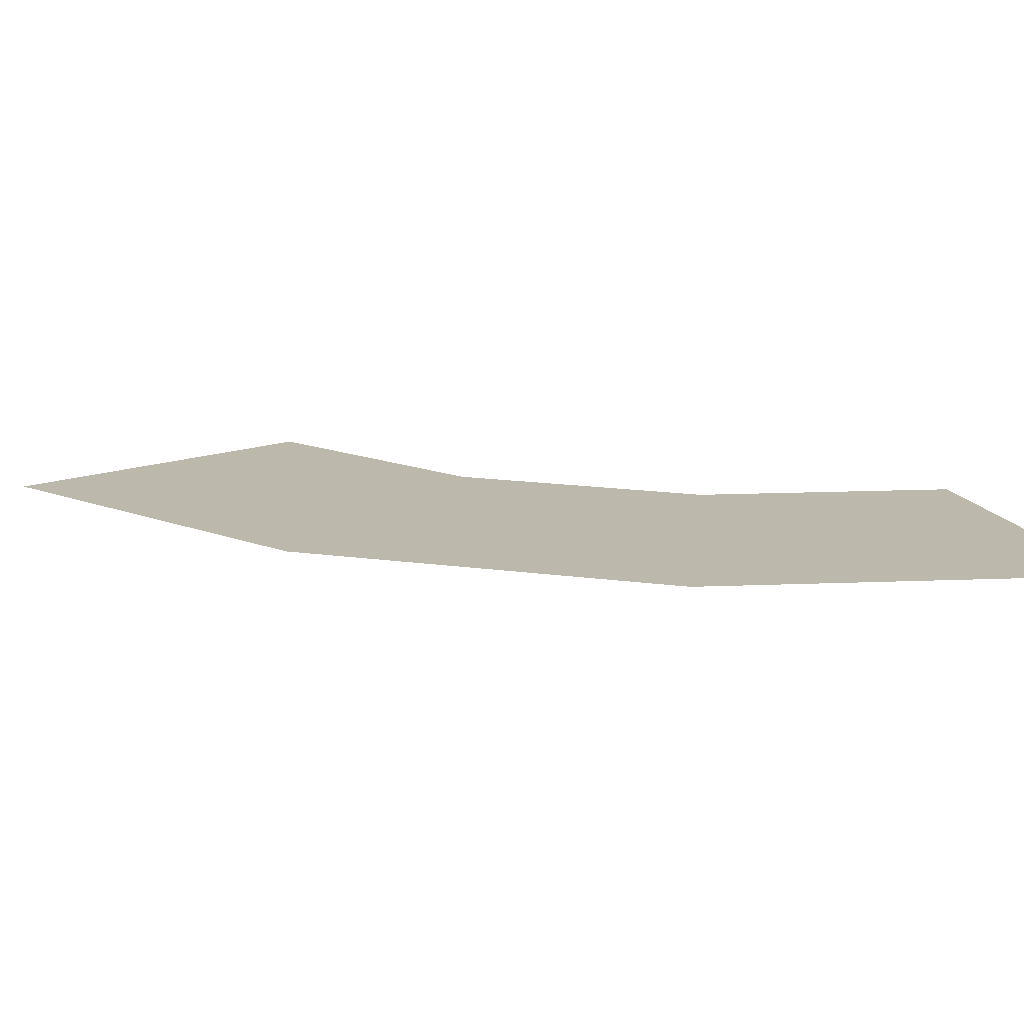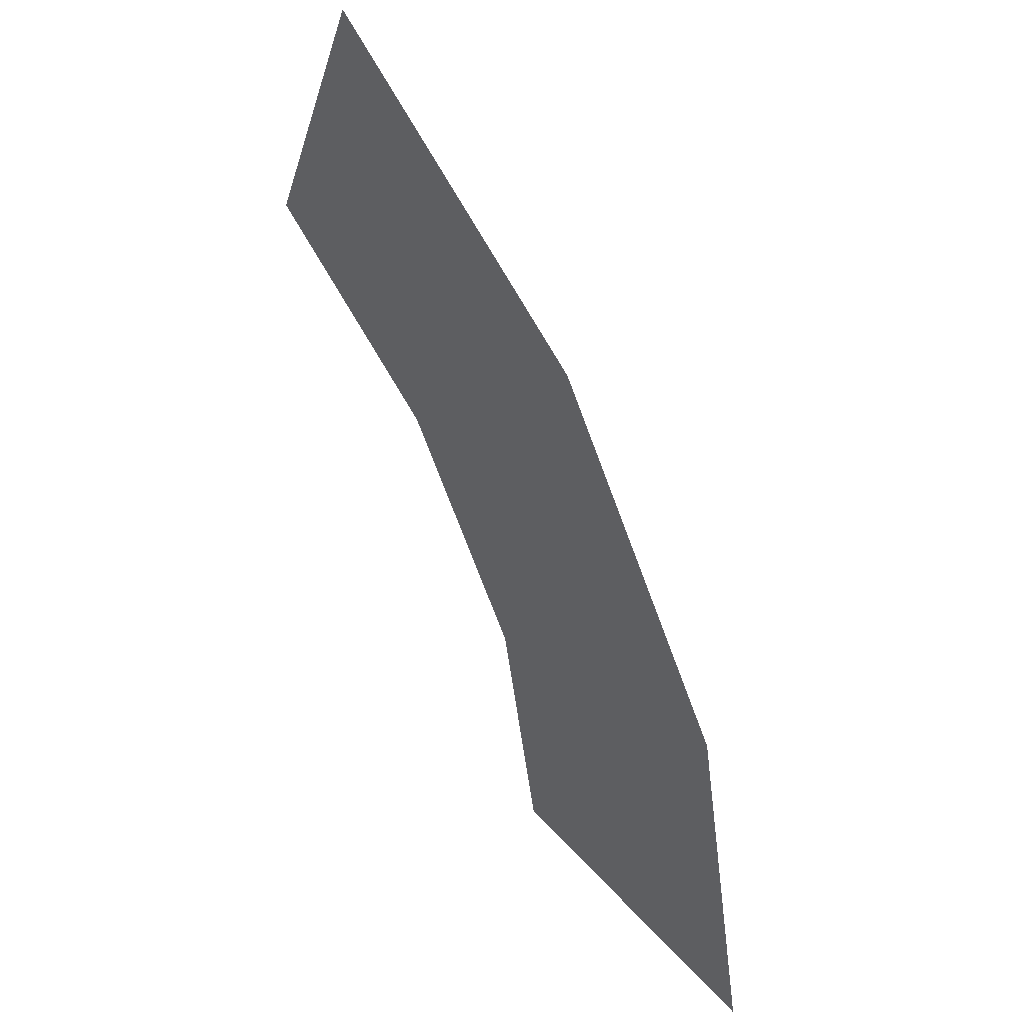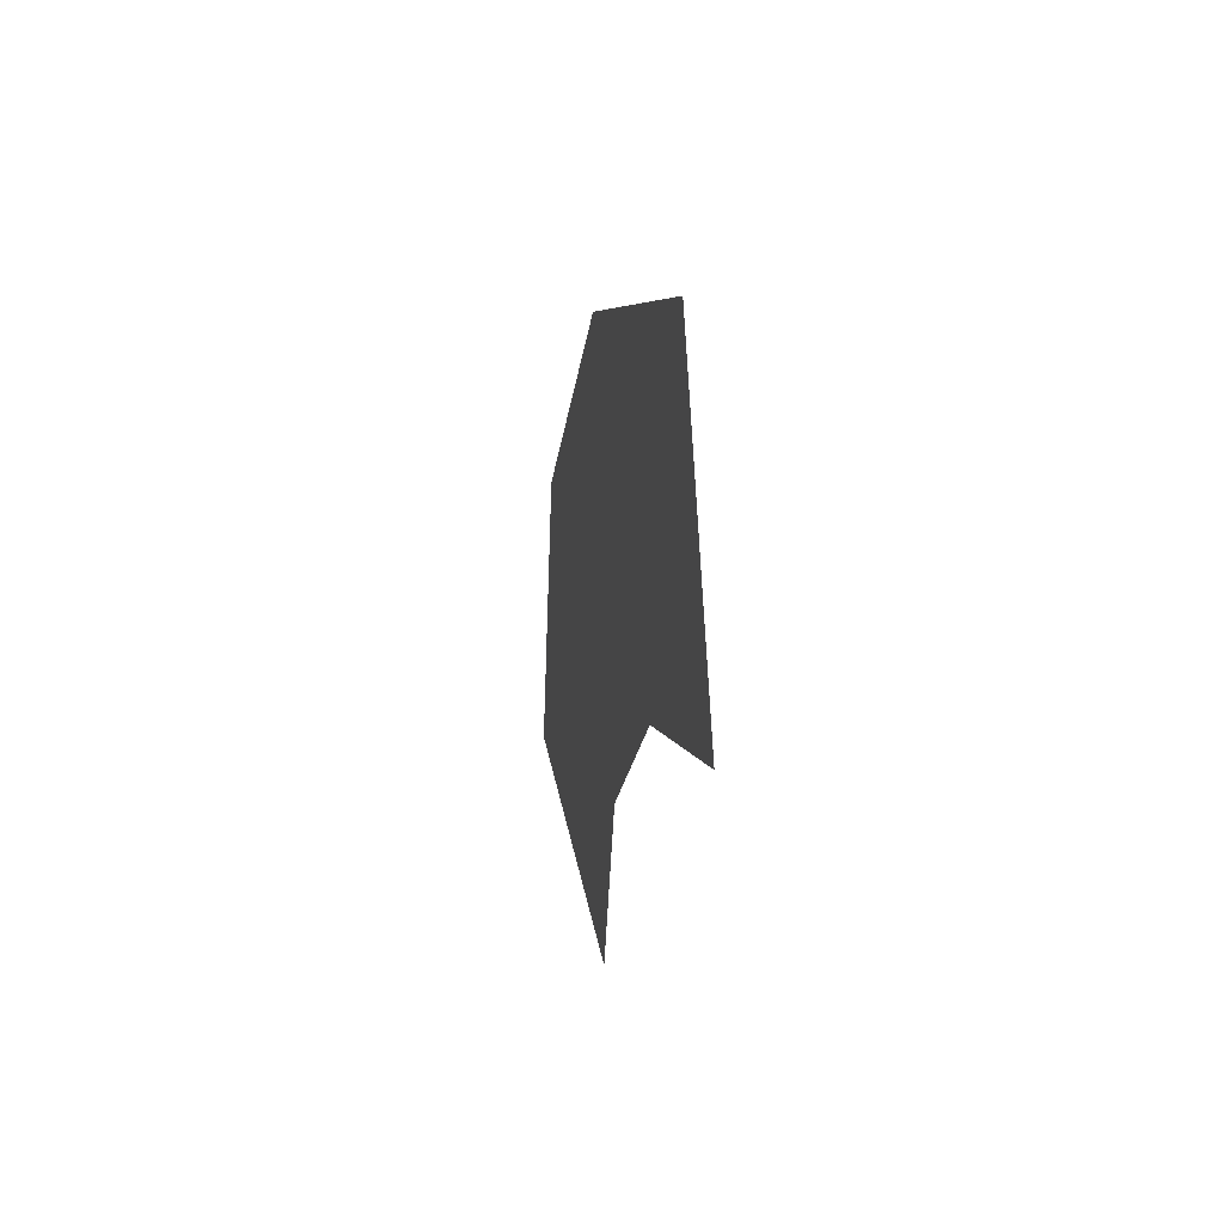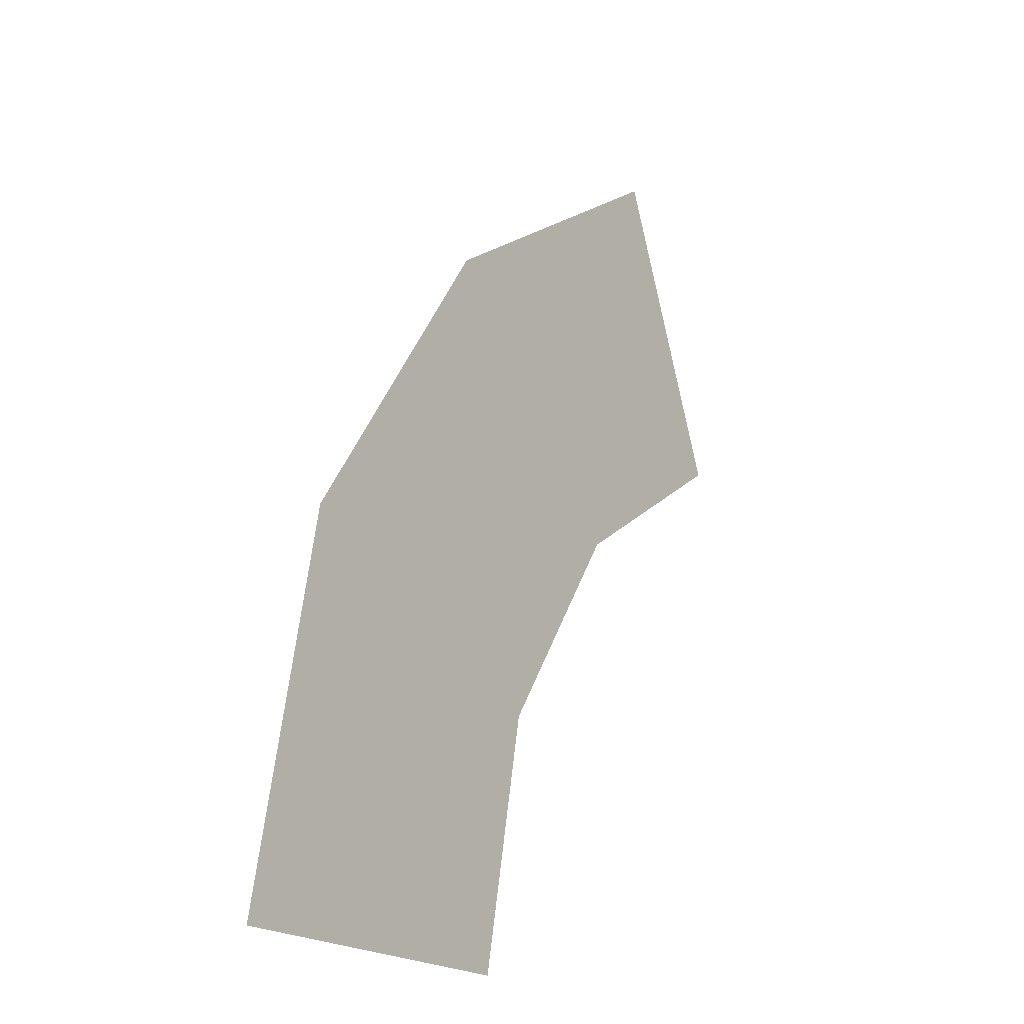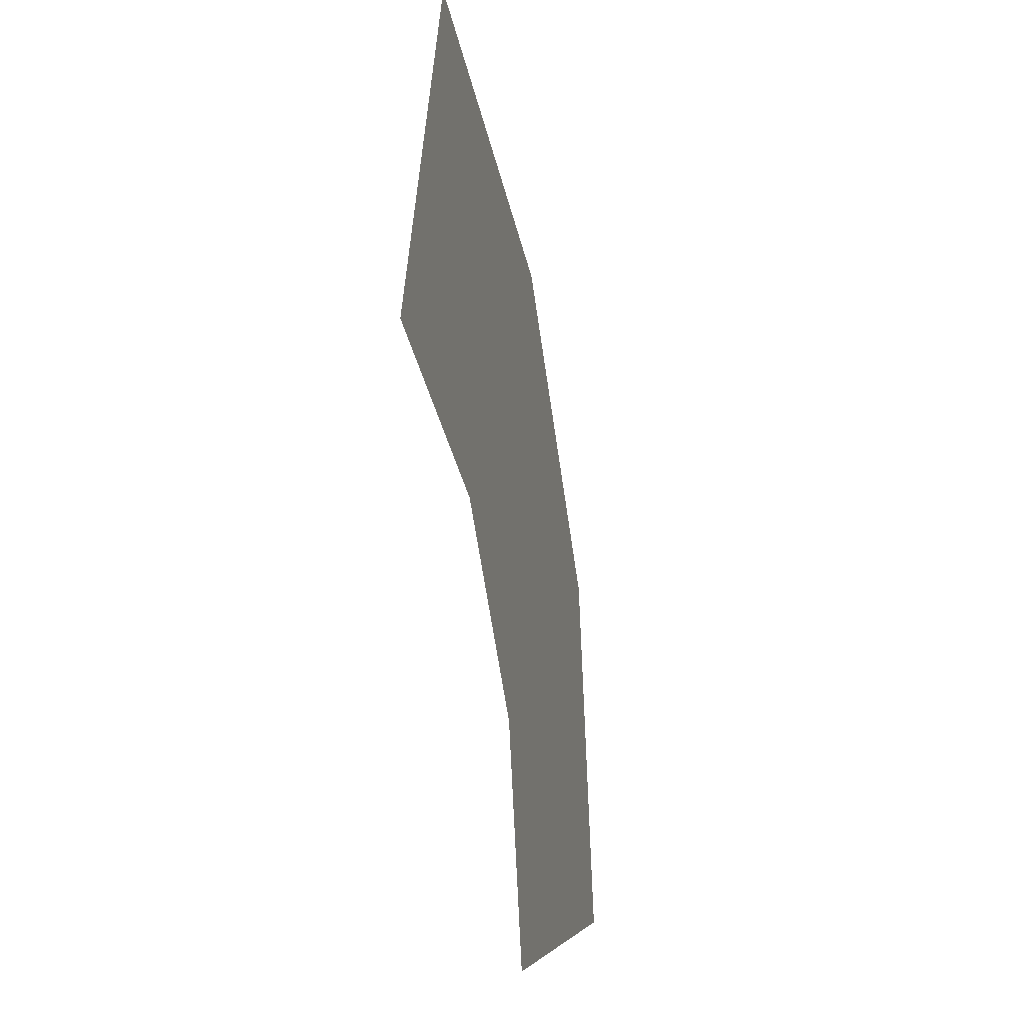
<metadata>
{"format":"obj","ext":"obj","renderer":"f3d","projection":"perspective","resolution":1024,"background":"white","views":[{"elev":14.8,"azim":73.6,"up":"+Y"},{"elev":46.8,"azim":51.2,"up":"+Z"},{"elev":38.9,"azim":-101.0,"up":"+Z"},{"elev":-19.7,"azim":124.9,"up":"+Z"},{"elev":-1.4,"azim":-75.4,"up":"+Z"}]}
</metadata>
<code>
v 0.1 0 0
v 0.15 0 0
v 0.1386 0 0.0574
v 0.09239 0 0.03827
v 0.09239 0 0.03827
v 0.1386 0 0.0574
v 0.1061 0 0.1061
v 0.07071 0 0.07071
v 0.07071 0 0.07071
v 0.1061 0 0.1061
v 0.0574 0 0.1386
v 0.03827 0 0.09239
g mesh869
f 1 2 3
f 3 4 1
f 5 6 7
f 7 8 5
f 9 10 11
f 11 12 9

</code>
